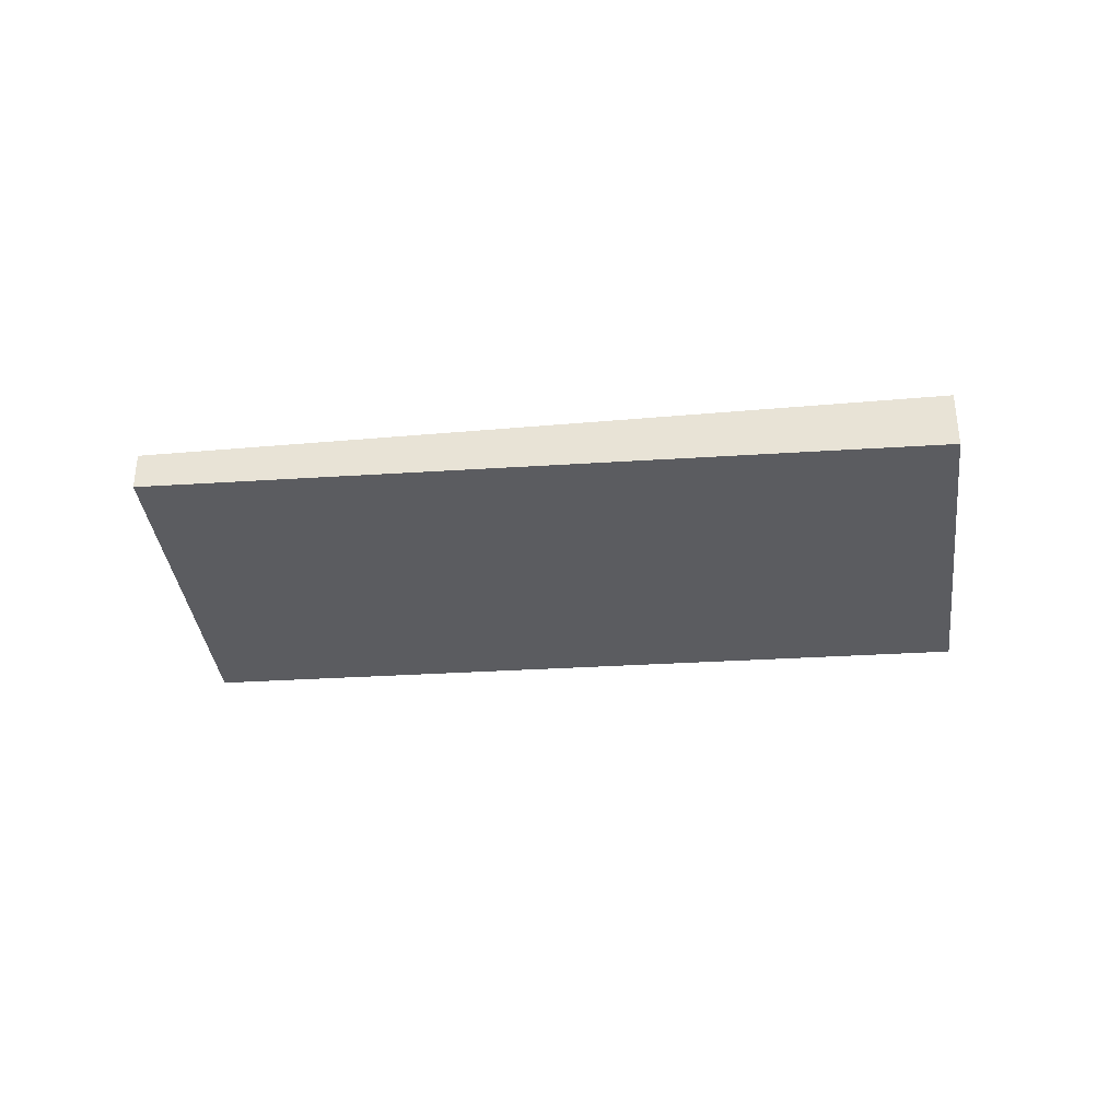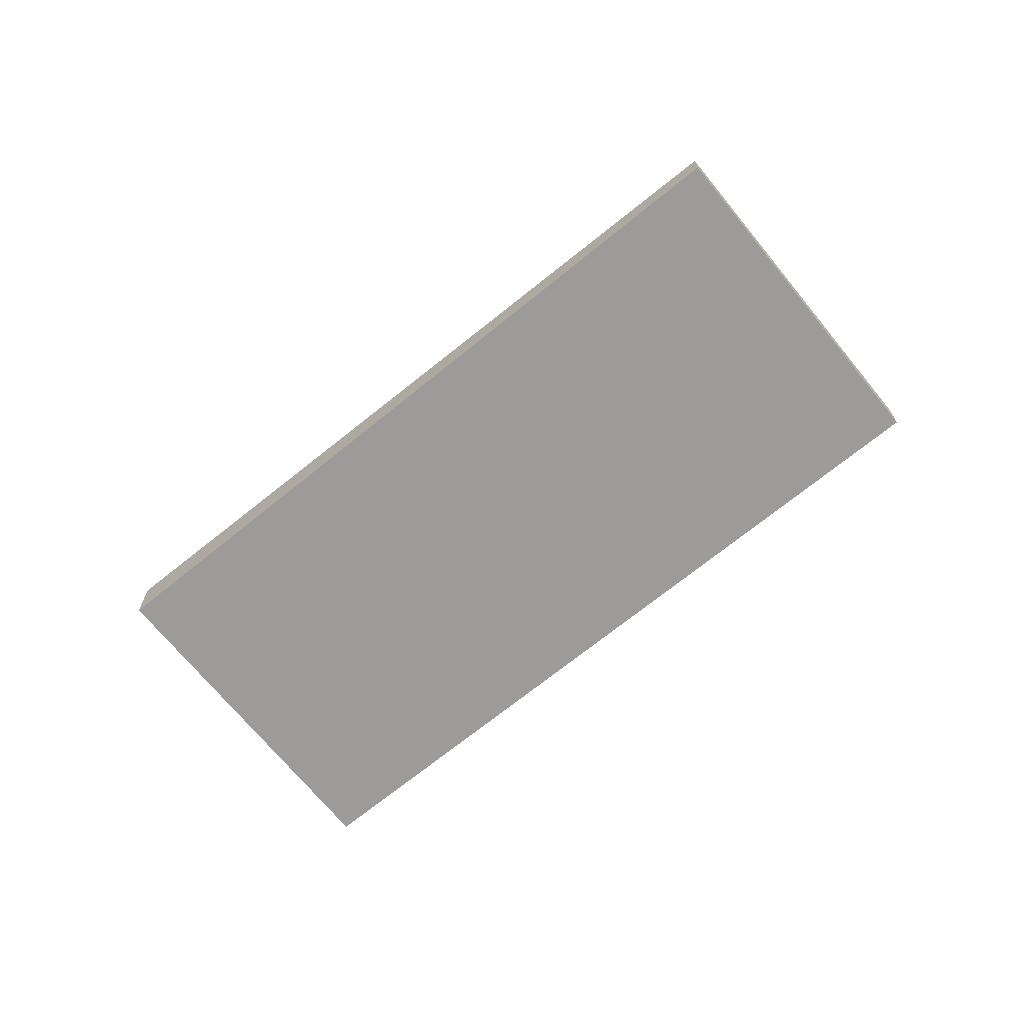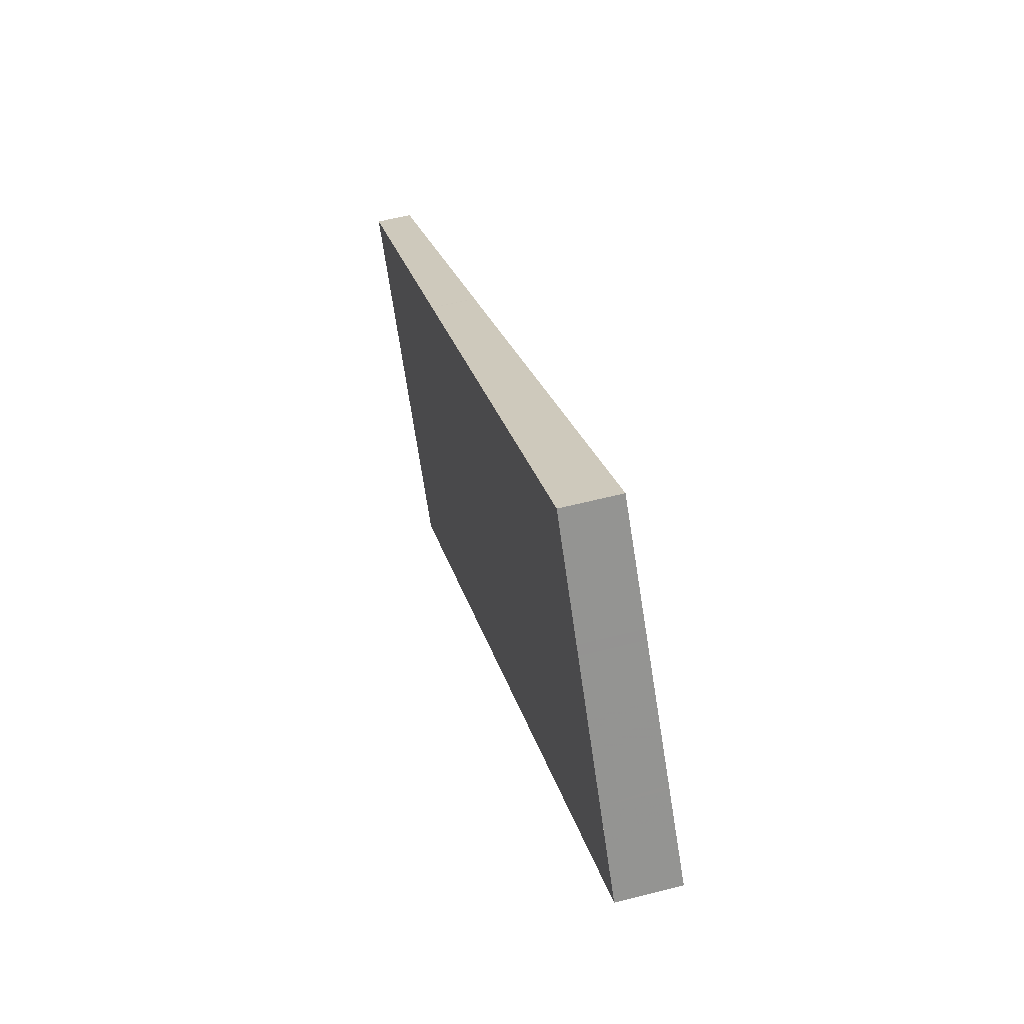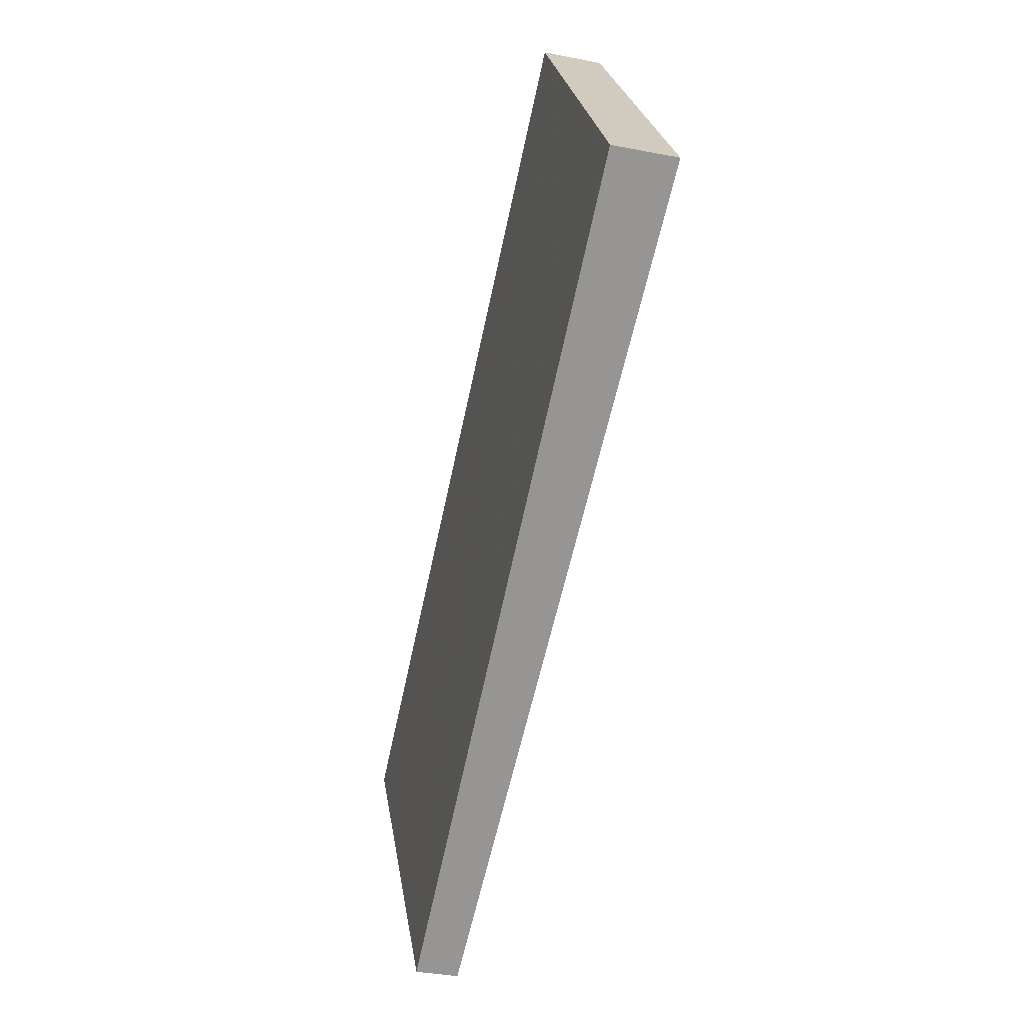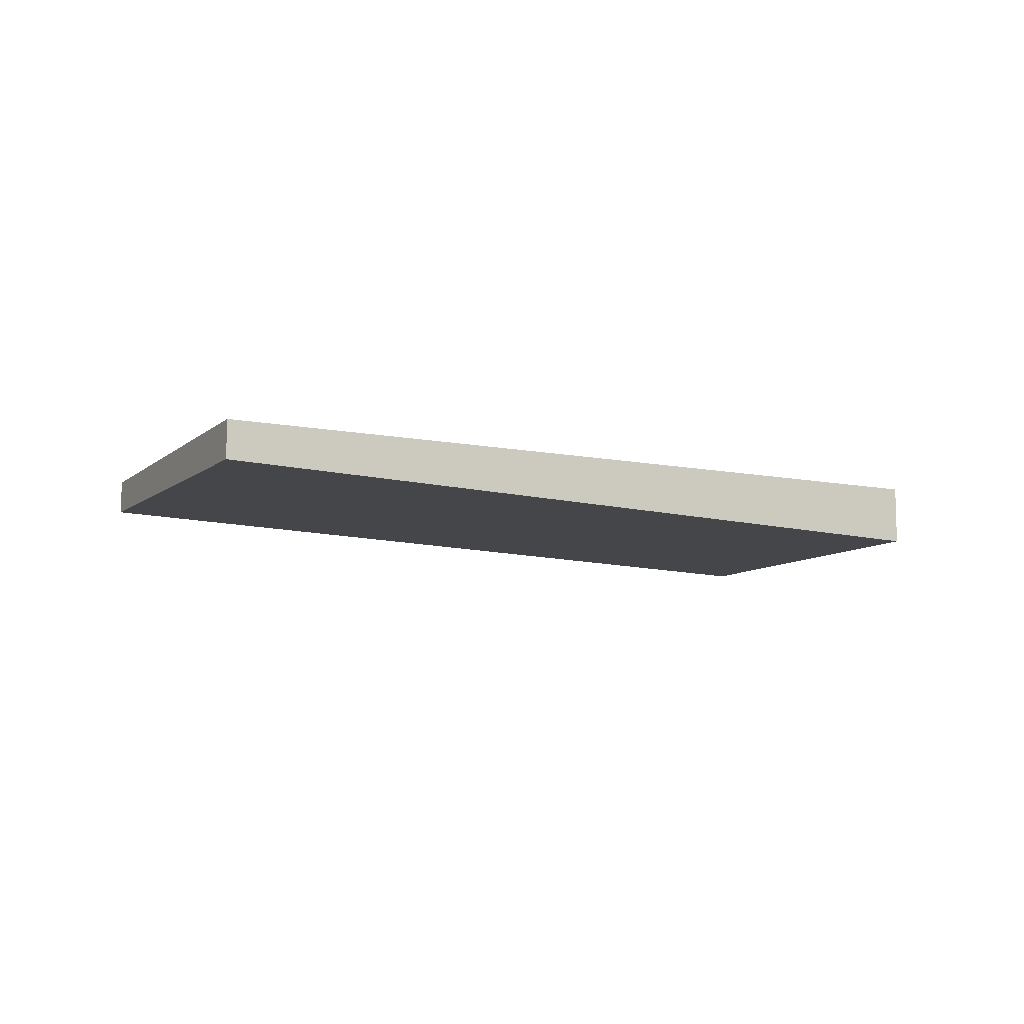
<metadata>
{"format":"obj","ext":"obj","renderer":"f3d","projection":"perspective","resolution":1024,"background":"white","views":[{"elev":-36.2,"azim":39.0,"up":"+Z"},{"elev":-68.1,"azim":-108.7,"up":"+Z"},{"elev":56.4,"azim":74.9,"up":"+Y"},{"elev":-35.5,"azim":75.5,"up":"+Y"},{"elev":-10.0,"azim":5.2,"up":"+Z"}]}
</metadata>
<code>
v -2291 -4.156 -0.9329
v -2302 -10.81 -0.6117
v -2305 -6.031 -0.5251
v -2294 0.5938 -0.8465
v -2294 0.4806 -0.8486
v -2305 -6.145 -0.5272
v -2304 -7.744 -0.5562
v -2293 -1.092 -0.8772
v -2298 -2.179 -0.7196
v -2297 -3.763 -0.7483
v -2295 -6.831 -0.8039
v -2297 -3.343 -0.7686
v -2298 -1.762 -0.7398
v -2295 -6.407 -0.8243
v -2297 -3.203 -0.766
v -2297 -3.622 -0.7457
v -2293 -0.9609 -0.8748
v -2298 -2.066 -0.7175
v -2298 -1.648 -0.7378
v -2304 -7.588 -0.5533
v -2302 -10.05 -0.5979
v -2296 -6.066 -0.79
v -2295 -5.643 -0.8104
v -2292 -3.392 -0.919
v -2297 -4.247 -0.757
v -2303 -8.212 -0.5646
v -2293 -1.585 -0.8862
v -2296 -3.827 -0.7774
v -2300 -5.092 -0.6744
v -2300 -5.239 -0.677
v -2299 -5.717 -0.6857
v -2298 -7.542 -0.7188
v -2301 -3.536 -0.6462
v -2301 -3.649 -0.6482
v -2298 -8.307 -0.7326
v -2300 -4.404 -0.6619
v -2298 -2.927 -0.7331
v -2304 -6.909 -0.541
v -2297 -2.508 -0.7534
v -2294 -0.2568 -0.862
v -2303 -8.899 -0.5771
v -2299 -6.393 -0.698
v -2296 -4.495 -0.7895
v -2292 -2.244 -0.8982
v -2296 -4.917 -0.7692
v -2303 -7.236 -0.5807
v -2303 -7.081 -0.5779
v -2302 -7.705 -0.5893
v -2301 -9.536 -0.6226
v -2302 -8.388 -0.6017
v -2303 -6.401 -0.5655
v -2304 -5.639 -0.5517
v -2304 -5.526 -0.5496
v -2301 -10.3 -0.6365
v -2302 -6.561 -0.6031
v -2302 -6.714 -0.6059
v -2302 -7.186 -0.6144
v -2301 -7.868 -0.6268
v -2300 -9.017 -0.6476
v -2303 -5.118 -0.577
v -2302 -5.878 -0.5908
v -2303 -5.005 -0.5749
v -2300 -9.782 -0.6615
v -2303 -7.402 -0.5623
v -2303 -7.558 -0.5652
v -2303 -8.027 -0.5736
v -2302 -8.712 -0.5861
v -2302 -9.861 -0.6069
v -2304 -5.959 -0.5362
v -2304 -6.722 -0.55
v -2304 -5.846 -0.5341
v -2301 -10.63 -0.6207
v -2294 -2.382 -0.8475
v -2294 -1.892 -0.8386
v -2293 -4.192 -0.8804
v -2294 -3.045 -0.8595
v -2295 -1.057 -0.8234
v -2295 -0.3167 -0.8099
v -2294 -1.758 -0.8361
v -2292 -4.957 -0.8943
v -2295 -0.2035 -0.8079
v -2293 -1.366 -0.8639
v -2293 -1.859 -0.8729
v -2293 -2.52 -0.8848
v -2292 -3.669 -0.9057
v -2294 0.2087 -0.8354
v -2294 -0.5306 -0.8488
v -2294 -1.234 -0.8615
v -2292 -4.434 -0.9195
v -2295 0.322 -0.8334
v -2302 -8.137 -0.5971
v -2301 -7.616 -0.6222
v -2294 -2.793 -0.855
v -2293 -2.269 -0.8803
v -2297 -4.665 -0.7646
v -2296 -4.244 -0.785
v -2299 -6.141 -0.6934
v -2303 -8.647 -0.5725
v -2303 -8.46 -0.5815
v -2292 -1.993 -0.8936
v -2301 -7.426 -0.6188
v -2302 -7.945 -0.5936
v -2293 -2.1 -0.8772
v -2294 -2.623 -0.8519
v -2296 -4.068 -0.7818
v -2297 -4.487 -0.7614
v -2299 -5.958 -0.6901
v -2303 -8.267 -0.578
v -2303 -8.453 -0.569
v -2293 -1.825 -0.8905
v -2296 -2.785 -0.7955
v -2295 -3.273 -0.8043
v -2295 -3.94 -0.8164
v -2294 -5.088 -0.8372
v -2297 -1.205 -0.7668
v -2296 -1.95 -0.7803
v -2295 -3.688 -0.8118
v -2296 -2.648 -0.793
v -2294 -5.854 -0.851
v -2297 -1.092 -0.7648
v -2295 -3.513 -0.8086
v -2300 -5.1 -0.674
v -2300 -5.247 -0.6767
v -2299 -5.725 -0.6853
v -2299 -6.401 -0.6976
v -2298 -7.55 -0.7184
v -2301 -3.657 -0.6479
v -2300 -4.411 -0.6615
v -2299 -6.149 -0.693
v -2301 -3.544 -0.6458
v -2298 -8.315 -0.7322
v -2299 -5.965 -0.6897
v -2302 -9.006 -0.6129
v -2301 -8.487 -0.638
v -2293 -3.663 -0.8708
v -2292 -3.139 -0.896
v -2296 -5.536 -0.7804
v -2295 -5.113 -0.8008
v -2298 -7.012 -0.7092
v -2302 -9.517 -0.5883
v -2302 -9.331 -0.5973
v -2298 -7.02 -0.7088
v -2295 -4.558 -0.8276
v -2292 -2.862 -0.9094
v -2301 -8.526 -0.6387
v -2302 -9.043 -0.6136
v -2292 -3.199 -0.8971
v -2293 -3.721 -0.8718
v -2295 -5.166 -0.8017
v -2296 -5.587 -0.7813
v -2298 -7.057 -0.71
v -2302 -9.367 -0.5979
v -2302 -9.552 -0.5889
v -2298 -7.065 -0.7096
v -2295 -4.613 -0.8286
v -2292 -2.923 -0.9105
v -2300 -5.506 -0.6642
v -2300 -5.358 -0.6615
v -2300 -5.982 -0.6729
v -2299 -7.32 -0.6972
v -2299 -7.276 -0.6964
v -2300 -4.671 -0.649
v -2301 -3.916 -0.6353
v -2299 -6.659 -0.6852
v -2299 -6.407 -0.6806
v -2301 -3.803 -0.6332
v -2298 -8.57 -0.7199
v -2299 -7.806 -0.706
v -2300 -6.222 -0.6772
v -2292 -4.434 -0.9195
v -2291 -4.156 -0.9329
v -2291 -4.156 -1.11e-16
v -2292 -4.434 -1.11e-16
v -2302 -10.05 -0.5979
v -2302 -10.81 -0.6117
v -2302 -10.81 0
v -2302 -10.05 0
v -2304 -5.846 -0.5341
v -2305 -6.031 -0.5251
v -2305 -6.031 -1.11e-16
v -2304 -5.846 0
v -2294 0.4806 -0.8486
v -2294 0.5938 -0.8465
v -2294 0.5938 0
v -2294 0.4806 0
v -2294 -0.2568 -0.862
v -2294 0.4806 -0.8486
v -2294 0.4806 0
v -2294 -0.2568 0
v -2305 -6.031 -0.5251
v -2305 -6.145 -0.5272
v -2305 -6.145 0
v -2305 -6.031 -1.11e-16
v -2304 -7.588 -0.5533
v -2304 -7.744 -0.5562
v -2304 -7.744 0
v -2304 -7.588 0
v -2293 -1.585 -0.8862
v -2293 -1.092 -0.8772
v -2293 -1.092 0
v -2293 -1.585 0
v -2298 -8.307 -0.7326
v -2295 -6.831 -0.8039
v -2295 -6.831 0
v -2298 -8.307 0
v -2295 -6.831 -0.8039
v -2295 -6.407 -0.8243
v -2295 -6.407 0
v -2295 -6.831 0
v -2293 -1.092 -0.8772
v -2293 -0.9609 -0.8748
v -2293 -0.9609 0
v -2293 -1.092 0
v -2298 -1.648 -0.7378
v -2298 -2.066 -0.7175
v -2298 -2.066 0
v -2298 -1.648 0
v -2297 -1.092 -0.7648
v -2298 -1.648 -0.7378
v -2298 -1.648 0
v -2297 -1.092 1.11e-16
v -2304 -6.909 -0.541
v -2304 -7.588 -0.5533
v -2304 -7.588 0
v -2304 -6.909 0
v -2302 -9.552 -0.5889
v -2302 -10.05 -0.5979
v -2302 -10.05 0
v -2302 -9.552 0
v -2291 -4.156 -0.9329
v -2292 -3.392 -0.919
v -2292 -3.392 1.11e-16
v -2291 -4.156 -1.11e-16
v -2304 -7.744 -0.5562
v -2303 -8.212 -0.5646
v -2303 -8.212 0
v -2304 -7.744 0
v -2293 -1.825 -0.8905
v -2293 -1.585 -0.8862
v -2293 -1.585 0
v -2293 -1.825 1.11e-16
v -2298 -2.066 -0.7175
v -2301 -3.536 -0.6462
v -2301 -3.536 0
v -2298 -2.066 0
v -2298 -8.315 -0.7322
v -2298 -8.307 -0.7326
v -2298 -8.307 0
v -2298 -8.315 0
v -2305 -6.145 -0.5272
v -2304 -6.909 -0.541
v -2304 -6.909 0
v -2305 -6.145 0
v -2293 -0.9609 -0.8748
v -2294 -0.2568 -0.862
v -2294 -0.2568 0
v -2293 -0.9609 0
v -2303 -8.647 -0.5725
v -2303 -8.899 -0.5771
v -2303 -8.899 0
v -2303 -8.647 1.11e-16
v -2292 -2.862 -0.9094
v -2292 -2.244 -0.8982
v -2292 -2.244 0
v -2292 -2.862 0
v -2303 -5.005 -0.5749
v -2304 -5.526 -0.5496
v -2304 -5.526 -1.11e-16
v -2303 -5.005 0
v -2301 -10.63 -0.6207
v -2301 -10.3 -0.6365
v -2301 -10.3 -1.11e-16
v -2301 -10.63 0
v -2301 -3.803 -0.6332
v -2303 -5.005 -0.5749
v -2303 -5.005 0
v -2301 -3.803 0
v -2301 -10.3 -0.6365
v -2300 -9.782 -0.6615
v -2300 -9.782 0
v -2301 -10.3 -1.11e-16
v -2304 -5.526 -0.5496
v -2304 -5.846 -0.5341
v -2304 -5.846 0
v -2304 -5.526 -1.11e-16
v -2302 -10.81 -0.6117
v -2301 -10.63 -0.6207
v -2301 -10.63 0
v -2302 -10.81 0
v -2294 -5.854 -0.851
v -2292 -4.957 -0.8943
v -2292 -4.957 0
v -2294 -5.854 1.11e-16
v -2295 0.322 -0.8334
v -2295 -0.2035 -0.8079
v -2295 -0.2035 -1.11e-16
v -2295 0.322 0
v -2292 -4.957 -0.8943
v -2292 -4.434 -0.9195
v -2292 -4.434 -1.11e-16
v -2292 -4.957 0
v -2294 0.5938 -0.8465
v -2295 0.322 -0.8334
v -2295 0.322 0
v -2294 0.5938 0
v -2303 -8.453 -0.569
v -2303 -8.647 -0.5725
v -2303 -8.647 1.11e-16
v -2303 -8.453 0
v -2292 -2.244 -0.8982
v -2292 -1.993 -0.8936
v -2292 -1.993 1.11e-16
v -2292 -2.244 0
v -2303 -8.212 -0.5646
v -2303 -8.453 -0.569
v -2303 -8.453 0
v -2303 -8.212 0
v -2292 -1.993 -0.8936
v -2293 -1.825 -0.8905
v -2293 -1.825 1.11e-16
v -2292 -1.993 1.11e-16
v -2295 -6.407 -0.8243
v -2294 -5.854 -0.851
v -2294 -5.854 1.11e-16
v -2295 -6.407 0
v -2295 -0.2035 -0.8079
v -2297 -1.092 -0.7648
v -2297 -1.092 1.11e-16
v -2295 -0.2035 -1.11e-16
v -2301 -3.536 -0.6462
v -2301 -3.544 -0.6458
v -2301 -3.544 1.11e-16
v -2301 -3.536 0
v -2298 -8.57 -0.7199
v -2298 -8.315 -0.7322
v -2298 -8.315 0
v -2298 -8.57 0
v -2303 -8.899 -0.5771
v -2302 -9.517 -0.5883
v -2302 -9.517 0
v -2303 -8.899 0
v -2292 -2.923 -0.9105
v -2292 -2.862 -0.9094
v -2292 -2.862 0
v -2292 -2.923 0
v -2302 -9.517 -0.5883
v -2302 -9.552 -0.5889
v -2302 -9.552 0
v -2302 -9.517 0
v -2292 -3.392 -0.919
v -2292 -2.923 -0.9105
v -2292 -2.923 0
v -2292 -3.392 1.11e-16
v -2301 -3.544 -0.6458
v -2301 -3.803 -0.6332
v -2301 -3.803 0
v -2301 -3.544 1.11e-16
v -2300 -9.782 -0.6615
v -2298 -8.57 -0.7199
v -2298 -8.57 0
v -2300 -9.782 0
v -2291 -4.156 0
v -2302 -10.81 0
v -2305 -6.031 0
v -2294 0.5938 0
f 60 52 53 62
f 63 54 49 59
f 55 47 51 61
f 88 79 77 87
f 89 80 75 85
f 39 15 16 37
f 23 14 11 22
f 15 12 10 16
f 82 74 79 88
f 86 78 81 90
f 13 9 18 19
f 56 46 47 55
f 57 48 46 56
f 83 73 74 82
f 25 10 12 28
f 146 133 134 145
f 148 135 136 147
f 150 137 138 149
f 29 16 10 30
f 30 10 25 31
f 151 139 137 150
f 33 18 9 34
f 32 22 11 35
f 37 16 29 36
f 36 34 9 37
f 61 51 52 60
f 87 77 78 86
f 37 9 13 39
f 92 58 50 91
f 94 84 76 93
f 96 43 45 95
f 95 45 42 97
f 65 7 20 64
f 66 26 7 65
f 153 140 141 152
f 70 38 6 69
f 99 67 41 98
f 69 6 3 71
f 72 2 21 68
f 64 20 38 70
f 158 122 123 157
f 157 123 124 159
f 161 142 154 160
f 163 127 128 162
f 165 129 125 164
f 166 130 127 163
f 168 126 131 167
f 162 128 122 158
f 64 47 46 65
f 65 46 48 66
f 152 141 133 146
f 69 52 51 70
f 91 50 67 99
f 71 53 52 69
f 68 49 54 72
f 70 51 47 64
f 112 28 12 111
f 149 138 143 155
f 116 39 13 115
f 113 43 96 117
f 118 15 39 116
f 119 14 23 114
f 111 12 15 118
f 115 13 19 120
f 82 8 27 83
f 147 136 144 156
f 86 5 40 87
f 100 44 84 94
f 87 40 17 88
f 85 24 1 89
f 88 17 8 82
f 90 4 5 86
f 102 48 57 101
f 104 73 83 103
f 106 25 28 105
f 107 31 25 106
f 109 26 66 108
f 159 124 132 169
f 108 66 48 102
f 121 105 28 112
f 103 83 27 110
f 101 92 91 102
f 103 94 93 104
f 105 96 95 106
f 106 95 97 107
f 108 99 98 109
f 169 132 129 165
f 102 91 99 108
f 117 96 105 121
f 110 100 94 103
f 111 74 73 112
f 155 143 135 148
f 115 78 77 116
f 117 93 76 113
f 116 77 79 118
f 114 75 80 119
f 118 79 74 111
f 120 81 78 115
f 112 73 104 121
f 121 104 93 117
f 122 29 30 123
f 123 30 31 124
f 154 142 139 151
f 127 34 36 128
f 129 97 42 125
f 130 33 34 127
f 126 32 35 131
f 128 36 29 122
f 124 31 107 132
f 132 107 97 129
f 133 50 58 134
f 135 76 84 136
f 137 45 43 138
f 139 42 45 137
f 140 41 67 141
f 164 125 142 161
f 141 67 50 133
f 143 113 76 135
f 142 125 42 139
f 138 43 113 143
f 136 84 44 144
f 145 59 49 146
f 147 85 75 148
f 149 23 22 150
f 150 22 32 151
f 152 68 21 153
f 160 154 126 168
f 146 49 68 152
f 148 75 114 155
f 151 32 126 154
f 155 114 23 149
f 156 24 85 147
f 157 56 55 158
f 159 57 56 157
f 160 145 134 161
f 162 61 60 163
f 164 58 92 165
f 163 60 62 166
f 167 63 59 168
f 158 55 61 162
f 161 134 58 164
f 168 59 145 160
f 169 101 57 159
f 165 92 101 169
f 171 172 173 170
f 175 176 177 174
f 179 180 181 178
f 183 184 185 182
f 187 188 189 186
f 191 192 193 190
f 195 196 197 194
f 199 200 201 198
f 203 204 205 202
f 207 208 209 206
f 211 212 213 210
f 215 216 217 214
f 219 220 221 218
f 223 224 225 222
f 227 228 229 226
f 231 232 233 230
f 235 236 237 234
f 239 240 241 238
f 243 244 245 242
f 247 248 249 246
f 251 252 253 250
f 255 256 257 254
f 259 260 261 258
f 263 264 265 262
f 267 268 269 266
f 271 272 273 270
f 275 276 277 274
f 279 280 281 278
f 283 284 285 282
f 287 288 289 286
f 291 292 293 290
f 295 296 297 294
f 299 300 301 298
f 303 304 305 302
f 307 308 309 306
f 311 312 313 310
f 315 316 317 314
f 319 320 321 318
f 323 324 325 322
f 327 328 329 326
f 331 332 333 330
f 335 336 337 334
f 339 340 341 338
f 343 344 345 342
f 347 348 349 346
f 351 352 353 350
f 355 356 357 354
f 359 360 361 358
f 363 364 365 362

</code>
